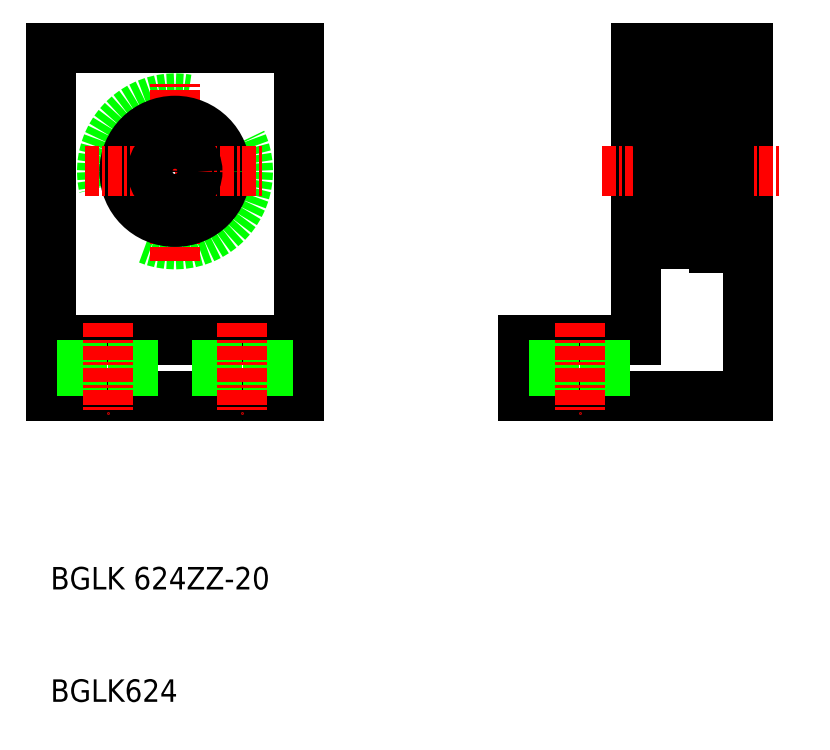
<metadata>
{"format":"dxf","ext":"dxf","renderer":"ezdxf+matplotlib","layout":"modelspace","background":"white","min_lineweight":24,"dpi":150}
</metadata>
<code>
0
SECTION
2
ENTITIES
0
LINE
8
0
10
113.8
20
120.2
30
0
11
113.8
21
94.23
31
0
0
LINE
8
0
10
123.8
20
89.23
30
0
11
123.8
21
120.2
31
0
0
LINE
8
0
10
61.84
20
89.23
30
0
11
61.84
21
120.2
31
0
0
LINE
8
0
10
83.84
20
89.23
30
0
11
83.84
21
120.2
31
0
0
CIRCLE
8
0
10
72.84
20
109.2
30
0
40
6.5
0
LINE
8
CENTER
10
72.84
20
101.2
30
0
11
72.84
21
117.2
31
0
0
CIRCLE
8
0
10
72.84
20
109.2
30
0
40
4.5
0
LINE
8
0
10
61.84
20
89.23
30
0
11
83.84
21
89.23
31
0
0
LINE
8
0
10
61.84
20
94.23
30
0
11
83.84
21
94.23
31
0
0
TEXT
8
0
10
61.77
20
72.02
30
0
40
2
1
BGLK 624ZZ-20
0
TEXT
8
0
10
61.77
20
62.02
30
0
40
2
1
BGLK624
0
LINE
8
CENTER
10
64.84
20
109.2
30
0
11
80.84
21
109.2
31
0
0
LINE
8
0
10
69.09
20
94.23
30
0
11
69.09
21
89.23
31
0
0
LINE
8
0
10
64.59
20
94.23
30
0
11
64.59
21
89.23
31
0
0
LINE
8
CENTER
10
66.84
20
95.73
30
0
11
66.84
21
87.73
31
0
0
CIRCLE
8
0
10
72.84
20
109.2
30
0
40
2
0
LINE
8
0
10
113.8
20
94.23
30
0
11
103.8
21
94.23
31
0
0
LINE
8
0
10
103.8
20
89.23
30
0
11
123.8
21
89.23
31
0
0
LINE
8
0
10
103.8
20
89.23
30
0
11
103.8
21
94.23
31
0
0
LINE
8
0
10
81.09
20
94.23
30
0
11
81.09
21
89.23
31
0
0
LINE
8
0
10
76.59
20
94.23
30
0
11
76.59
21
89.23
31
0
0
LINE
8
0
10
106.6
20
94.23
30
0
11
106.6
21
89.23
31
0
0
LINE
8
CENTER
10
78.84
20
95.73
30
0
11
78.84
21
87.73
31
0
0
LINE
8
0
10
111.1
20
94.23
30
0
11
111.1
21
89.23
31
0
0
LINE
8
CENTER
10
108.8
20
95.73
30
0
11
108.8
21
87.73
31
0
0
LINE
8
CENTER
10
110.8
20
109.2
30
0
11
126.8
21
109.2
31
0
0
LINE
8
0
10
113.8
20
104.7
30
0
11
115.8
21
104.7
31
0
0
LINE
8
0
10
113.8
20
113.7
30
0
11
115.8
21
113.7
31
0
0
LINE
8
0
10
61.84
20
120.2
30
0
11
83.84
21
120.2
31
0
0
LINE
8
0
10
123.8
20
120.2
30
0
11
113.8
21
120.2
31
0
0
LINE
8
0
10
120.8
20
116
30
0
11
120.8
21
102.4
31
0
0
LINE
8
0
10
122
20
102.4
30
0
11
122
21
116
31
0
0
LINE
8
0
10
120.8
20
115.5
30
0
11
120.8
21
109.2
31
0
0
LINE
8
0
10
115.8
20
115.5
30
0
11
115.8
21
109.2
31
0
0
LINE
8
0
10
123.8
20
102.7
30
0
11
122
21
102.7
31
0
0
ARC
8
0
10
120.6
20
102.9
30
0
40
0.2
50
270
51
0
0
ARC
8
0
10
116
20
102.9
30
0
40
0.2
50
180
51
270
0
LINE
8
0
10
116
20
102.7
30
0
11
120.6
21
102.7
31
0
0
LINE
8
0
10
120.8
20
102.4
30
0
11
122
21
102.4
31
0
0
LINE
8
0
10
120.6
20
107.2
30
0
11
116
21
107.2
31
0
0
CIRCLE
8
0
10
118.3
20
104.8
30
0
40
1.191
0
LINE
8
0
10
115.8
20
102.9
30
0
11
115.8
21
109.2
31
0
0
LINE
8
0
10
116.7
20
105.7
30
0
11
116.8
21
105.6
31
0
0
LINE
8
0
10
116.7
20
106
30
0
11
116.7
21
105.7
31
0
0
LINE
8
0
10
116.7
20
105.9
30
0
11
116.7
21
105.7
31
0
0
LINE
8
0
10
116.8
20
105.6
30
0
11
117.5
21
105.6
31
0
0
LINE
8
0
10
115.8
20
106.1
30
0
11
115.9
21
106
31
0
0
ARC
8
0
10
116.5
20
105.7
30
0
40
0.1164
50
90
51
180
0
LINE
8
0
10
116.7
20
105.7
30
0
11
116.5
21
105.7
31
0
0
LINE
8
0
10
116.5
20
105.9
30
0
11
116.7
21
105.9
31
0
0
LINE
8
0
10
115.9
20
106
30
0
11
116.7
21
106
31
0
0
LINE
8
0
10
116.7
20
103.8
30
0
11
116.8
21
103.9
31
0
0
LINE
8
0
10
116.7
20
103.5
30
0
11
116.7
21
104
31
0
0
LINE
8
0
10
116.6
20
103.5
30
0
11
116.6
21
103.9
31
0
0
LINE
8
0
10
116.8
20
103.9
30
0
11
117.5
21
103.9
31
0
0
LINE
8
0
10
116.2
20
103.7
30
0
11
116.3
21
103.8
31
0
0
LINE
8
0
10
115.8
20
103.5
30
0
11
115.9
21
103.6
31
0
0
LINE
8
0
10
115.9
20
103.6
30
0
11
116.1
21
103.6
31
0
0
ARC
8
0
10
116.2
20
103.6
30
0
40
0.1164
50
120
51
210
0
LINE
8
0
10
116.3
20
103.8
30
0
11
116.3
21
103.7
31
0
0
LINE
8
0
10
116.2
20
103.6
30
0
11
116.3
21
103.5
31
0
0
LINE
8
0
10
116.3
20
103.7
30
0
11
116.2
21
103.6
31
0
0
LINE
8
0
10
116.6
20
103.9
30
0
11
116.4
21
104.2
31
0
0
LINE
8
0
10
116.7
20
104
30
0
11
116.5
21
104.2
31
0
0
LINE
8
0
10
116.1
20
103.6
30
0
11
116.2
21
103.4
31
0
0
ARC
8
0
10
116.5
20
103.5
30
0
40
0.1446
50
210
51
0
0
ARC
8
0
10
116.5
20
103.5
30
0
40
0.261
50
210
51
0
0
LINE
8
0
10
116.5
20
105.7
30
0
11
116.5
21
104.2
31
0
0
LINE
8
0
10
116.4
20
104.2
30
0
11
116.4
21
105.7
31
0
0
ARC
8
0
10
116
20
107
30
0
40
0.2
50
90
51
180
0
LINE
8
0
10
120.8
20
102.9
30
0
11
120.8
21
109.2
31
0
0
LINE
8
0
10
120.7
20
106
30
0
11
120
21
106
31
0
0
LINE
8
0
10
120.7
20
103.6
30
0
11
120.6
21
103.6
31
0
0
ARC
8
0
10
120.2
20
105.7
30
0
40
0.1164
50
0
51
90
0
LINE
8
0
10
120
20
105.7
30
0
11
119.9
21
105.6
31
0
0
LINE
8
0
10
120
20
106
30
0
11
120
21
105.7
31
0
0
LINE
8
0
10
120
20
105.9
30
0
11
120
21
105.7
31
0
0
LINE
8
0
10
120
20
105.7
30
0
11
120.2
21
105.7
31
0
0
LINE
8
0
10
120.2
20
105.9
30
0
11
120
21
105.9
31
0
0
LINE
8
0
10
119.9
20
105.6
30
0
11
119.2
21
105.6
31
0
0
ARC
8
0
10
120.5
20
103.6
30
0
40
0.1164
50
330
51
60
0
LINE
8
0
10
120.5
20
103.6
30
0
11
120.4
21
103.5
31
0
0
LINE
8
0
10
120.4
20
103.7
30
0
11
120.5
21
103.6
31
0
0
LINE
8
0
10
120.4
20
103.8
30
0
11
120.4
21
103.7
31
0
0
LINE
8
0
10
120.5
20
103.7
30
0
11
120.4
21
103.8
31
0
0
LINE
8
0
10
120
20
103.5
30
0
11
120
21
104
31
0
0
LINE
8
0
10
120.1
20
103.5
30
0
11
120.1
21
103.9
31
0
0
LINE
8
0
10
120
20
103.8
30
0
11
119.9
21
103.9
31
0
0
LINE
8
0
10
120
20
104
30
0
11
120.2
21
104.2
31
0
0
LINE
8
0
10
120.1
20
103.9
30
0
11
120.3
21
104.2
31
0
0
LINE
8
0
10
119.9
20
103.9
30
0
11
119.2
21
103.9
31
0
0
ARC
8
0
10
120.2
20
103.5
30
0
40
0.1446
50
180
51
330
0
ARC
8
0
10
120.2
20
103.5
30
0
40
0.261
50
180
51
330
0
LINE
8
0
10
120.6
20
103.6
30
0
11
120.5
21
103.4
31
0
0
LINE
8
0
10
120.2
20
105.7
30
0
11
120.2
21
104.2
31
0
0
LINE
8
0
10
120.3
20
104.2
30
0
11
120.3
21
105.7
31
0
0
LINE
8
0
10
120.8
20
104.2
30
0
11
122
21
104.2
31
0
0
LINE
8
0
10
120.8
20
106.1
30
0
11
120.7
21
106
31
0
0
LINE
8
0
10
120.8
20
103.5
30
0
11
120.7
21
103.6
31
0
0
ARC
8
0
10
120.6
20
107
30
0
40
0.2
50
0
51
90
0
LINE
8
0
10
123.8
20
115.7
30
0
11
122
21
115.7
31
0
0
CIRCLE
8
0
10
118.3
20
113.7
30
0
40
1.191
0
LINE
8
0
10
116
20
115.7
30
0
11
120.6
21
115.7
31
0
0
LINE
8
0
10
120.6
20
111.2
30
0
11
116
21
111.2
31
0
0
ARC
8
0
10
116.5
20
114.9
30
0
40
0.261
50
0
51
150
0
LINE
8
0
10
116.7
20
114.6
30
0
11
116.8
21
114.5
31
0
0
LINE
8
0
10
116.8
20
114.5
30
0
11
117.5
21
114.5
31
0
0
LINE
8
0
10
116.7
20
114.9
30
0
11
116.7
21
114.5
31
0
0
LINE
8
0
10
116.6
20
114.9
30
0
11
116.6
21
114.5
31
0
0
LINE
8
0
10
116.1
20
114.9
30
0
11
116.2
21
115
31
0
0
LINE
8
0
10
115.8
20
115
30
0
11
115.9
21
114.9
31
0
0
LINE
8
0
10
115.9
20
114.9
30
0
11
116.1
21
114.9
31
0
0
ARC
8
0
10
116.2
20
114.8
30
0
40
0.1164
50
150
51
240
0
LINE
8
0
10
116.3
20
114.8
30
0
11
116.2
21
114.8
31
0
0
LINE
8
0
10
116.2
20
114.8
30
0
11
116.3
21
115
31
0
0
LINE
8
0
10
116.2
20
114.7
30
0
11
116.3
21
114.7
31
0
0
LINE
8
0
10
116.3
20
114.7
30
0
11
116.3
21
114.8
31
0
0
LINE
8
0
10
116.6
20
114.5
30
0
11
116.4
21
114.3
31
0
0
ARC
8
0
10
116.5
20
114.9
30
0
40
0.1446
50
0
51
150
0
LINE
8
0
10
116.7
20
114.5
30
0
11
116.5
21
114.2
31
0
0
LINE
8
0
10
116.7
20
112.7
30
0
11
116.8
21
112.8
31
0
0
LINE
8
0
10
116.8
20
112.8
30
0
11
117.5
21
112.8
31
0
0
LINE
8
0
10
116.7
20
112.4
30
0
11
116.7
21
112.7
31
0
0
LINE
8
0
10
116.7
20
112.6
30
0
11
116.7
21
112.7
31
0
0
LINE
8
0
10
115.8
20
112.3
30
0
11
115.9
21
112.4
31
0
0
ARC
8
0
10
116.5
20
112.7
30
0
40
0.1164
50
180
51
270
0
LINE
8
0
10
116.5
20
112.6
30
0
11
116.7
21
112.6
31
0
0
LINE
8
0
10
116.7
20
112.7
30
0
11
116.5
21
112.7
31
0
0
LINE
8
0
10
115.9
20
112.4
30
0
11
116.7
21
112.4
31
0
0
ARC
8
0
10
116
20
111.4
30
0
40
0.2
50
180
51
270
0
LINE
8
0
10
116.4
20
114.3
30
0
11
116.4
21
112.7
31
0
0
LINE
8
0
10
116.5
20
112.7
30
0
11
116.5
21
114.2
31
0
0
ARC
8
0
10
116
20
115.5
30
0
40
0.2
50
90
51
180
0
ARC
8
0
10
120.2
20
114.9
30
0
40
0.261
50
30
51
180
0
LINE
8
0
10
120.7
20
114.9
30
0
11
120.6
21
114.9
31
0
0
LINE
8
0
10
120.7
20
112.4
30
0
11
120
21
112.4
31
0
0
ARC
8
0
10
120.6
20
111.4
30
0
40
0.2
50
270
51
0
0
LINE
8
0
10
120.6
20
114.9
30
0
11
120.5
21
115
31
0
0
LINE
8
0
10
120.4
20
114.8
30
0
11
120.5
21
114.8
31
0
0
LINE
8
0
10
120.5
20
114.8
30
0
11
120.4
21
115
31
0
0
ARC
8
0
10
120.5
20
114.8
30
0
40
0.1164
50
300
51
30
0
ARC
8
0
10
120.2
20
114.9
30
0
40
0.1446
50
30
51
180
0
LINE
8
0
10
120
20
114.6
30
0
11
119.9
21
114.5
31
0
0
LINE
8
0
10
120.1
20
114.5
30
0
11
120.3
21
114.3
31
0
0
LINE
8
0
10
120
20
114.5
30
0
11
120.2
21
114.2
31
0
0
LINE
8
0
10
120.5
20
114.7
30
0
11
120.4
21
114.7
31
0
0
LINE
8
0
10
120.4
20
114.7
30
0
11
120.4
21
114.8
31
0
0
LINE
8
0
10
120.1
20
114.9
30
0
11
120.1
21
114.5
31
0
0
LINE
8
0
10
120
20
114.9
30
0
11
120
21
114.5
31
0
0
LINE
8
0
10
119.9
20
114.5
30
0
11
119.2
21
114.5
31
0
0
LINE
8
0
10
120
20
112.7
30
0
11
119.9
21
112.8
31
0
0
LINE
8
0
10
120
20
112.7
30
0
11
120.2
21
112.7
31
0
0
LINE
8
0
10
120.2
20
112.6
30
0
11
120
21
112.6
31
0
0
LINE
8
0
10
120
20
112.6
30
0
11
120
21
112.7
31
0
0
LINE
8
0
10
120
20
112.4
30
0
11
120
21
112.7
31
0
0
ARC
8
0
10
120.2
20
112.7
30
0
40
0.1164
50
270
51
0
0
LINE
8
0
10
119.9
20
112.8
30
0
11
119.2
21
112.8
31
0
0
LINE
8
0
10
120.3
20
114.3
30
0
11
120.3
21
112.7
31
0
0
LINE
8
0
10
120.2
20
112.7
30
0
11
120.2
21
114.2
31
0
0
LINE
8
0
10
120.8
20
114.2
30
0
11
122
21
114.2
31
0
0
LINE
8
0
10
120.8
20
115
30
0
11
120.7
21
114.9
31
0
0
LINE
8
0
10
120.8
20
114
30
0
11
120.8
21
114
31
0
0
LINE
8
0
10
120.8
20
112.3
30
0
11
120.7
21
112.4
31
0
0
LINE
8
0
10
120.8
20
112.4
30
0
11
120.8
21
112.4
31
0
0
ARC
8
0
10
120.6
20
115.5
30
0
40
0.2
50
0
51
90
0
LINE
8
0
10
120.8
20
116
30
0
11
122
21
116
31
0
0
ENDSEC
0
EOF

</code>
